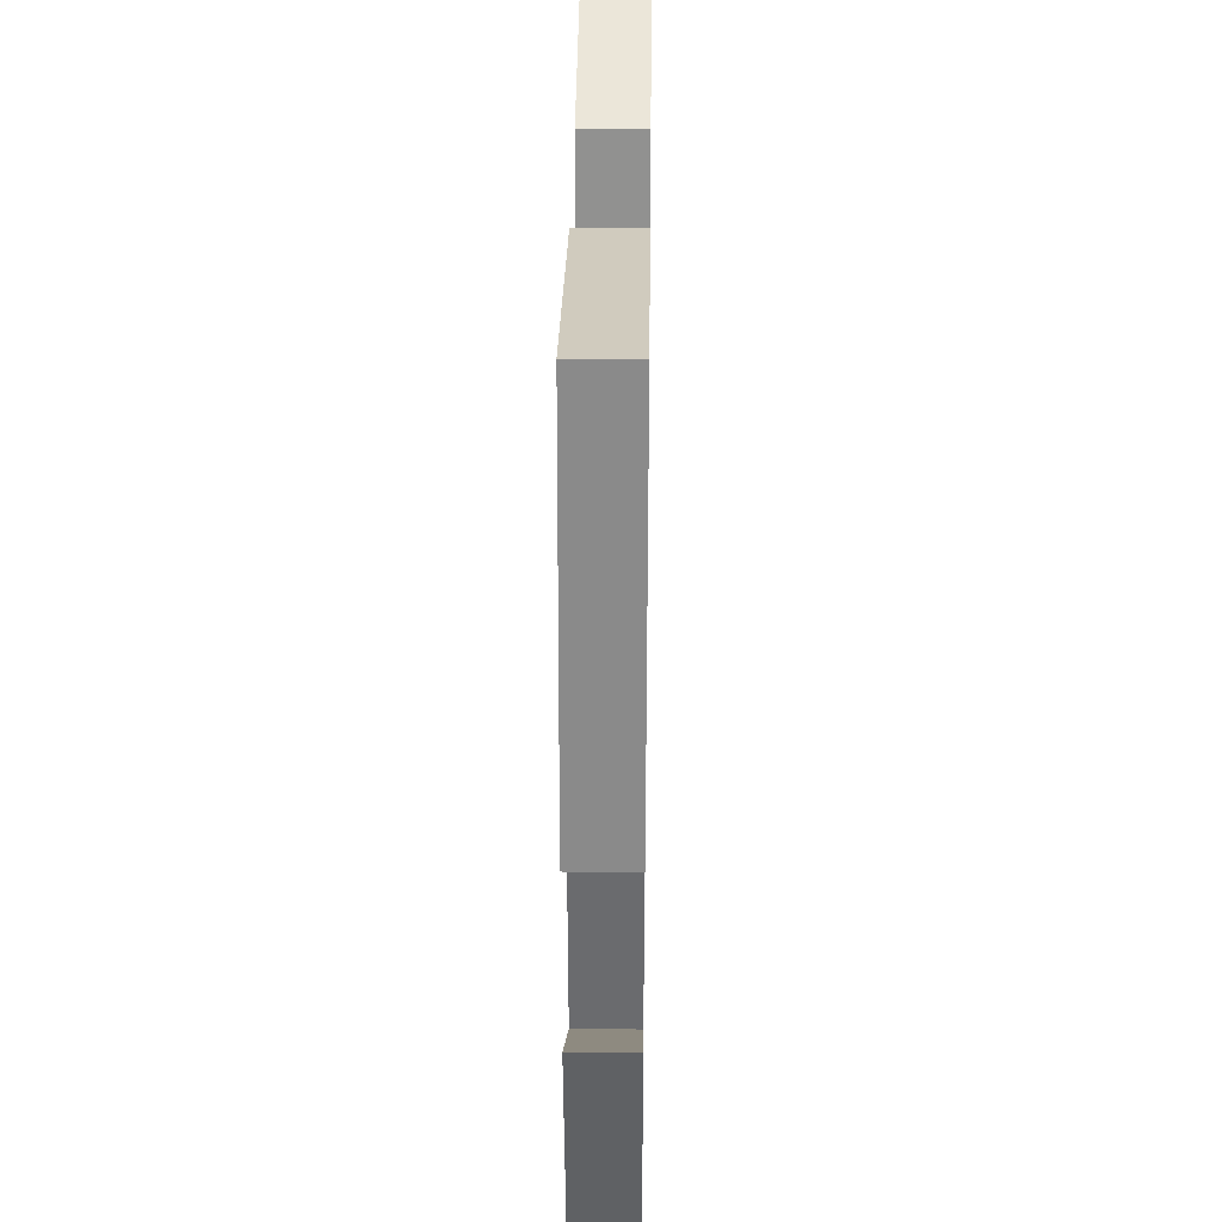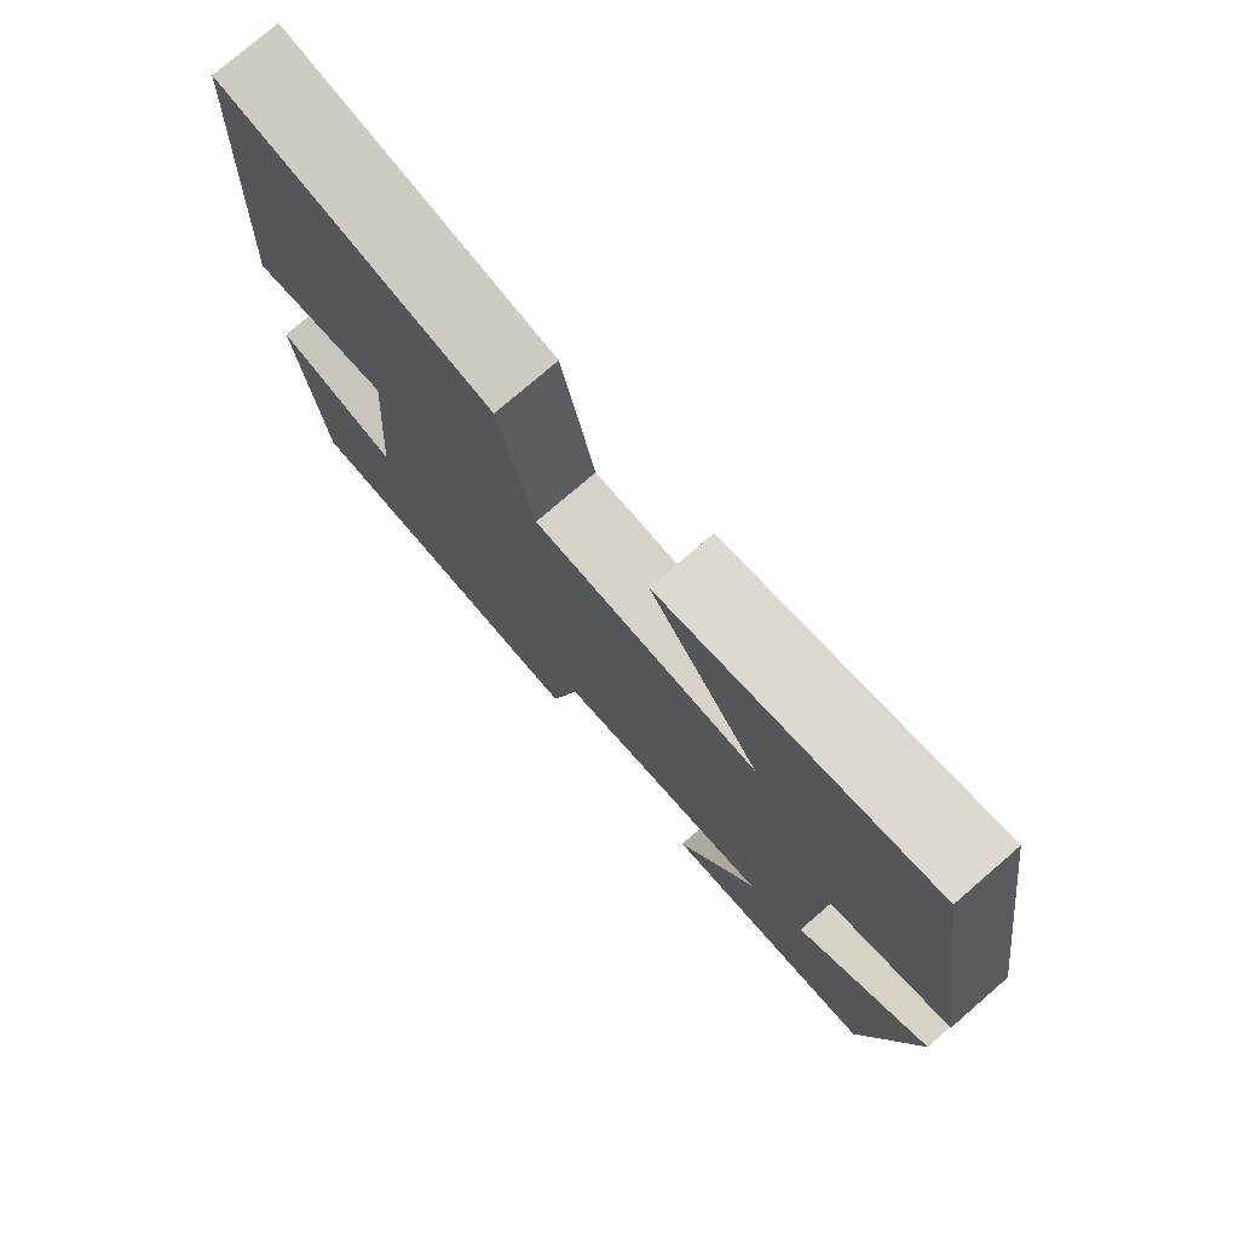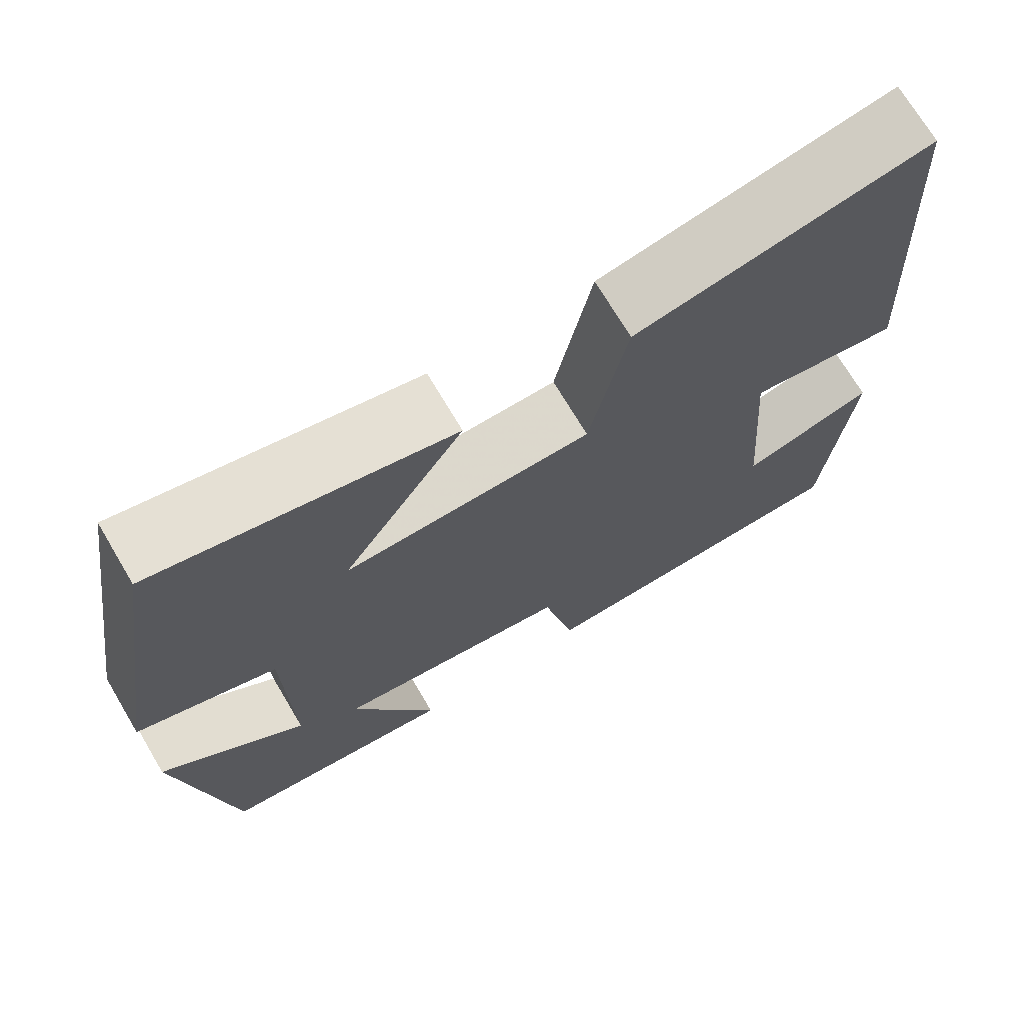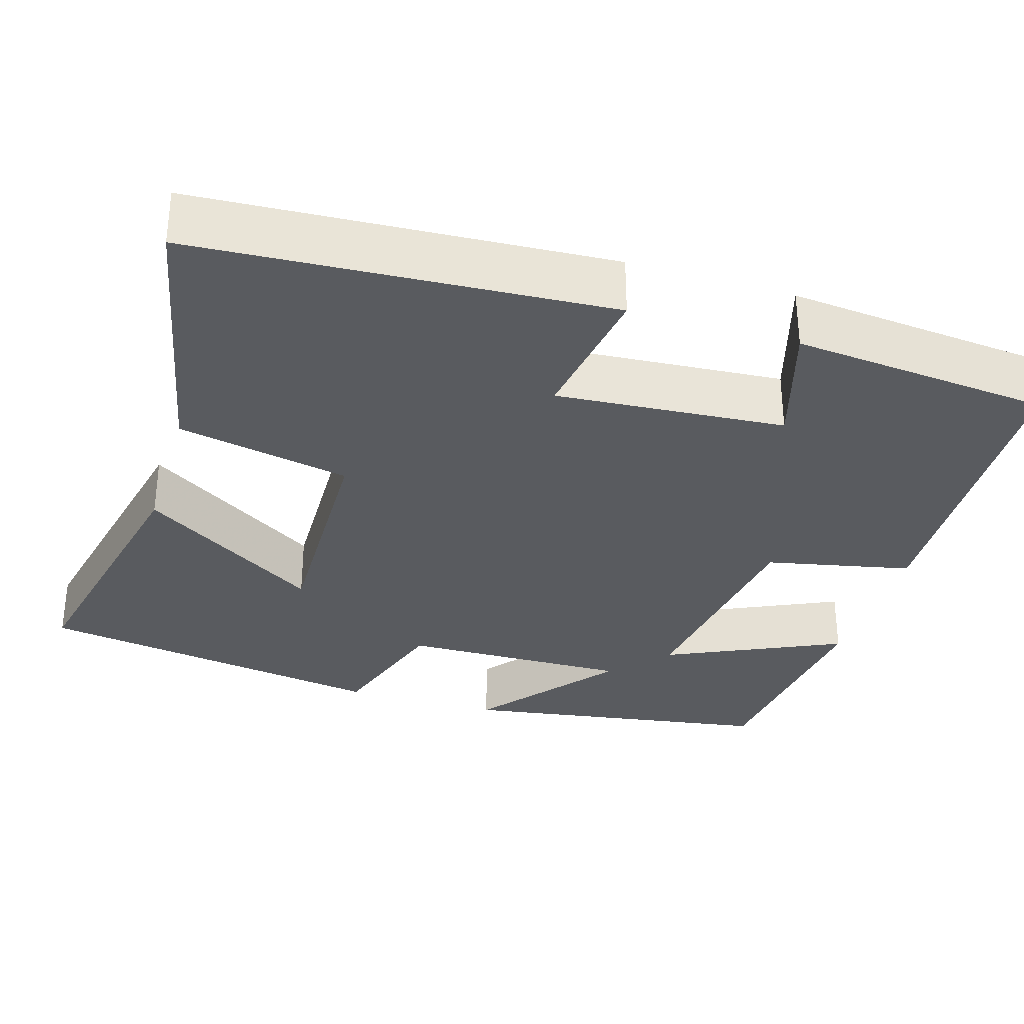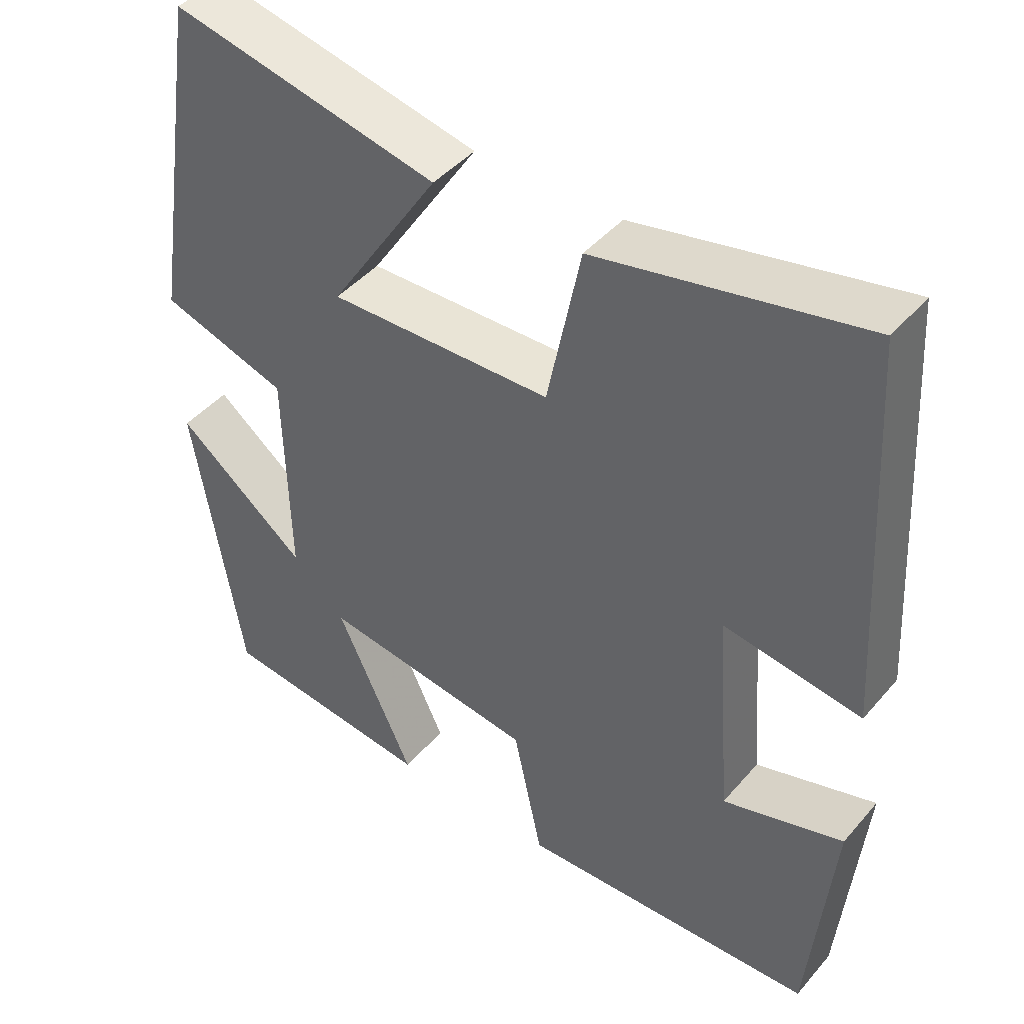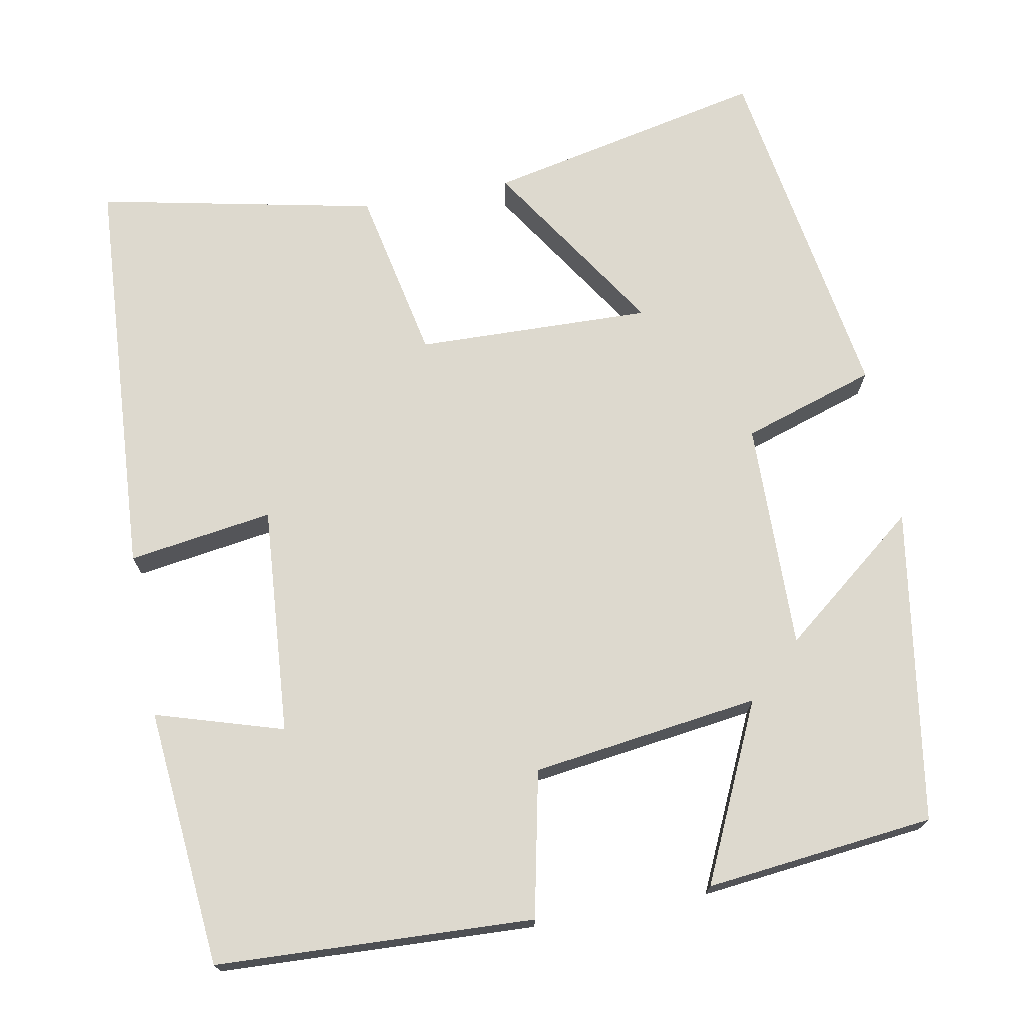
<metadata>
{"format":"obj","ext":"obj","renderer":"f3d","projection":"perspective","resolution":1024,"background":"white","views":[{"elev":35.4,"azim":-89.2,"up":"+Z"},{"elev":76.9,"azim":-130.8,"up":"+Z"},{"elev":71.6,"azim":-30.7,"up":"+Z"},{"elev":-32.2,"azim":73.0,"up":"+Y"},{"elev":44.4,"azim":37.6,"up":"+Z"},{"elev":71.7,"azim":169.4,"up":"+Y"}]}
</metadata>
<code>
v 0.468 0.07 0.573
v 0.5 0.07 0.055
v 0.318 0.07 0.082
v 0.34 0.07 -0.206
v 0.5 0.07 -0.157
v 0.47 0.07 -0.482
v 0.072 0.07 -0.5
v 0.033 0.07 -0.317
v -0.253 0.07 -0.279
v -0.15 0.07 -0.5
v -0.437 0.07 -0.469
v -0.5 0.07 -0.074
v -0.326 0.07 -0.212
v -0.332 0.07 0.076
v -0.5 0.07 0.13
v -0.43 0.07 0.576
v -0.077 0.07 0.5
v -0.223 0.07 0.274
v 0.073 0.07 0.282
v 0.117 0.07 0.5
v 0.468 0 0.573
v 0.5 0 0.055
v 0.318 0 0.082
v 0.34 0 -0.206
v 0.5 0 -0.157
v 0.47 0 -0.482
v 0.072 0 -0.5
v 0.033 0 -0.317
v -0.253 0 -0.279
v -0.15 0 -0.5
v -0.437 0 -0.469
v -0.5 0 -0.074
v -0.326 0 -0.212
v -0.332 0 0.076
v -0.5 0 0.13
v -0.43 0 0.576
v -0.077 0 0.5
v -0.223 0 0.274
v 0.073 0 0.282
v 0.117 0 0.5
f 1 2 3
f 20 1 3
f 19 20 3
f 18 19 3 4
f 15 16 17 18
f 14 15 18
f 13 14 18 4
f 11 12 13
f 10 11 13
f 9 10 13
f 8 9 13 4
f 6 7 8
f 5 6 8
f 4 5 8
f 23 22 21
f 23 21 40
f 23 40 39
f 24 23 39 38
f 38 37 36 35
f 38 35 34
f 24 38 34 33
f 33 32 31
f 33 31 30
f 33 30 29
f 24 33 29 28
f 28 27 26
f 28 26 25
f 28 25 24
f 1 21 22 2
f 2 22 23 3
f 3 23 24 4
f 4 24 25 5
f 5 25 26 6
f 6 26 27 7
f 7 27 28 8
f 8 28 29 9
f 9 29 30 10
f 10 30 31 11
f 11 31 32 12
f 12 32 33 13
f 13 33 34 14
f 14 34 35 15
f 15 35 36 16
f 16 36 37 17
f 17 37 38 18
f 18 38 39 19
f 19 39 40 20
f 20 40 21 1

</code>
